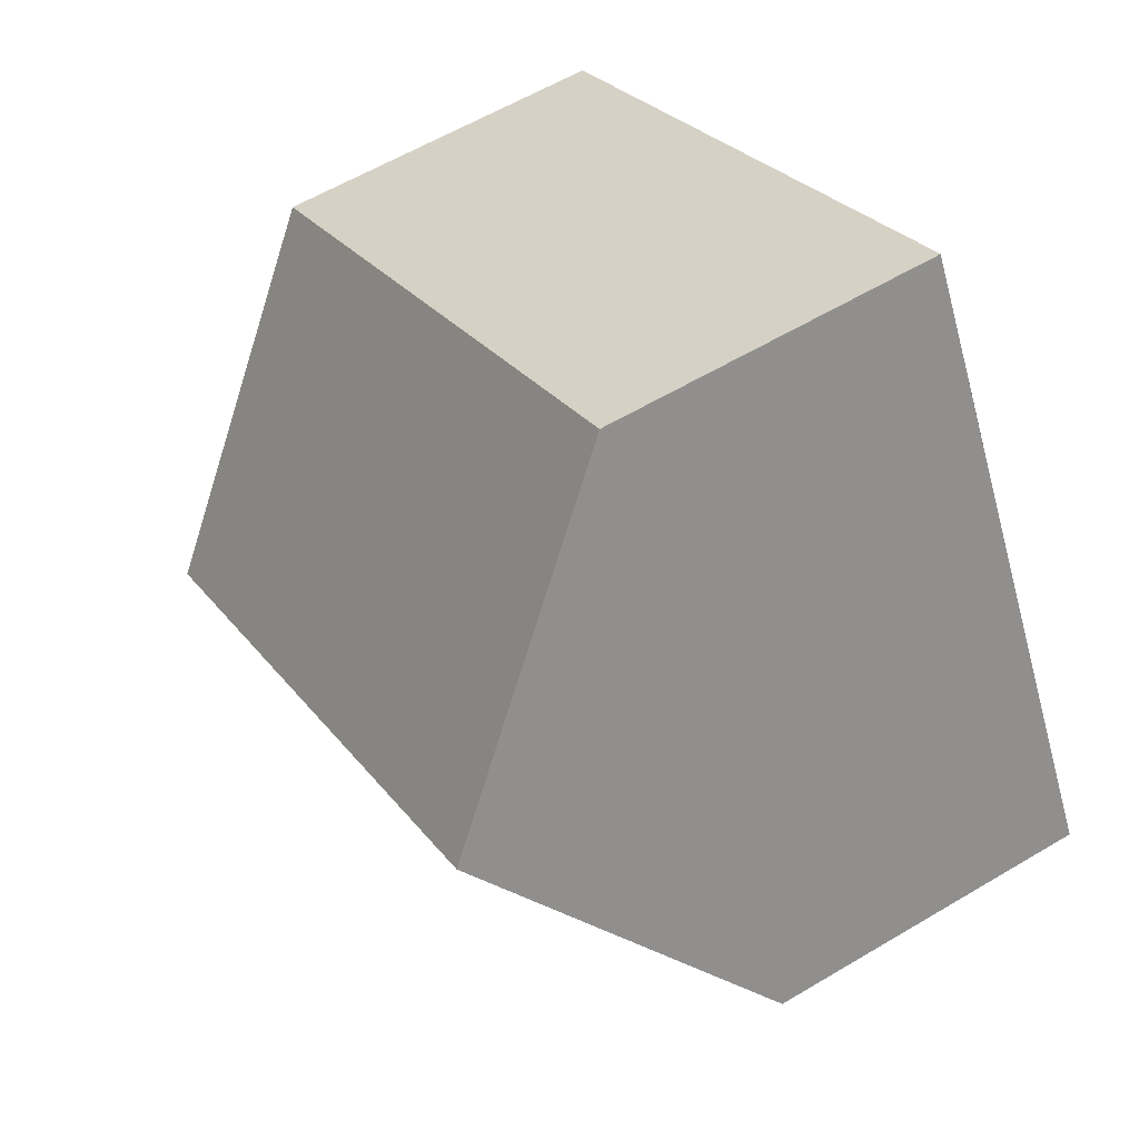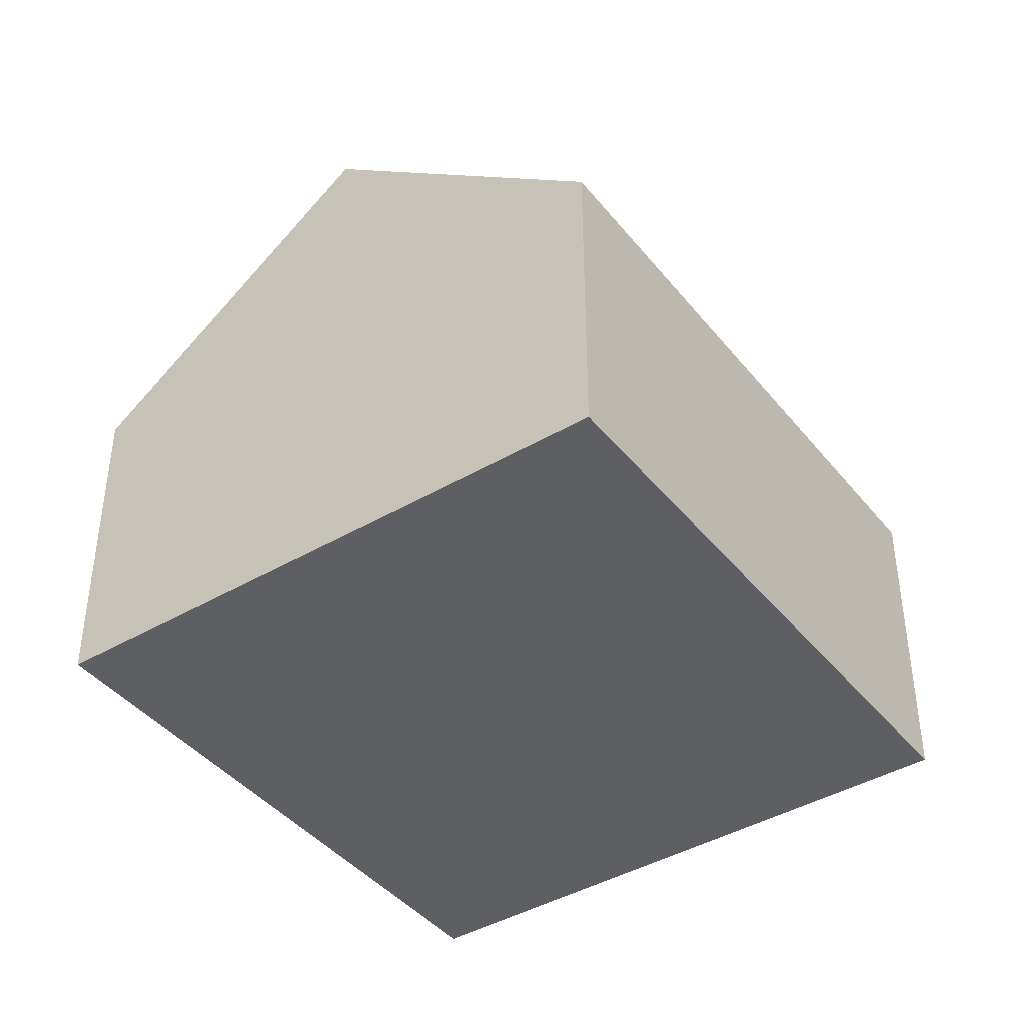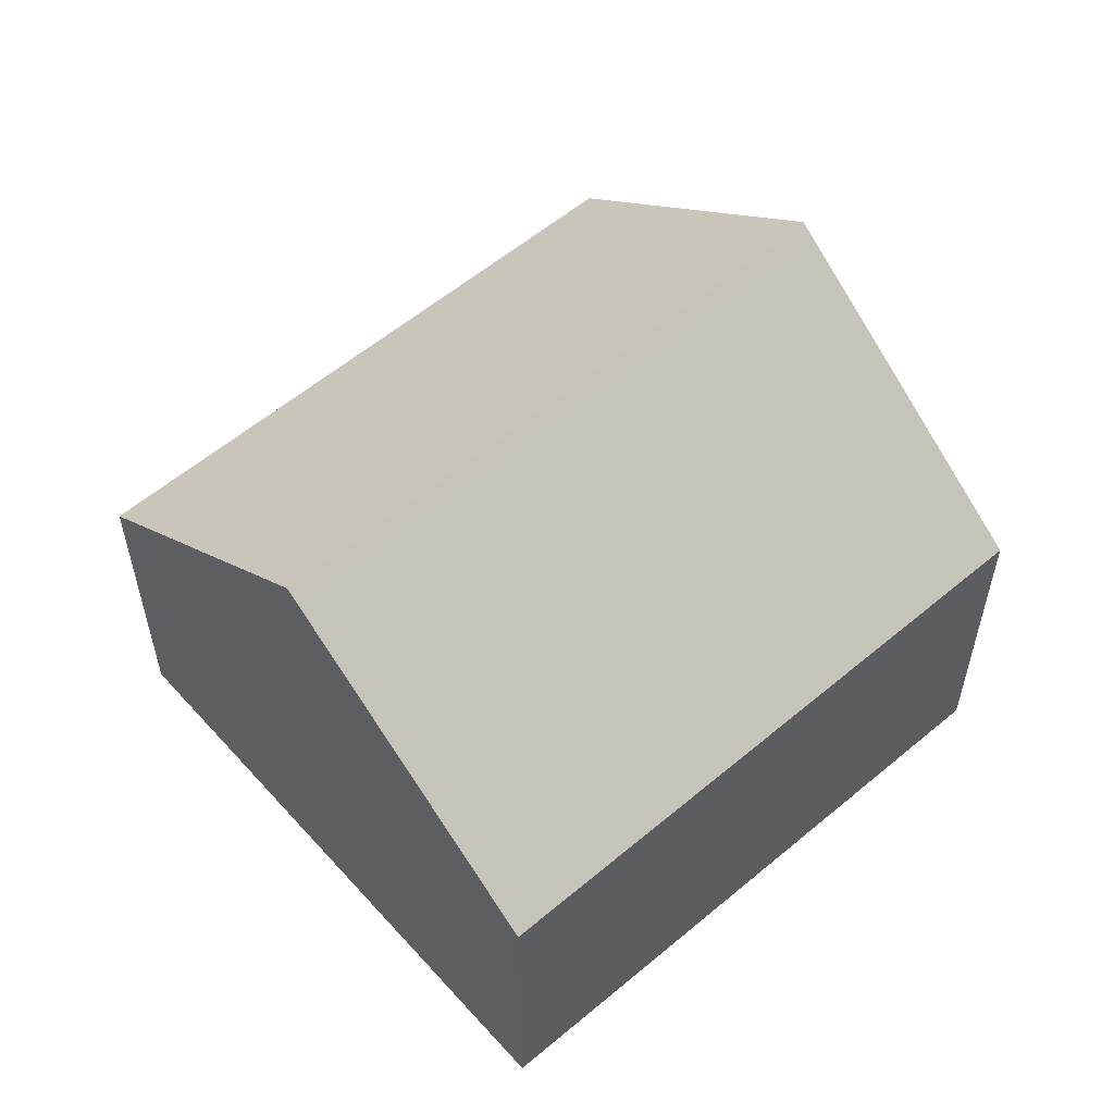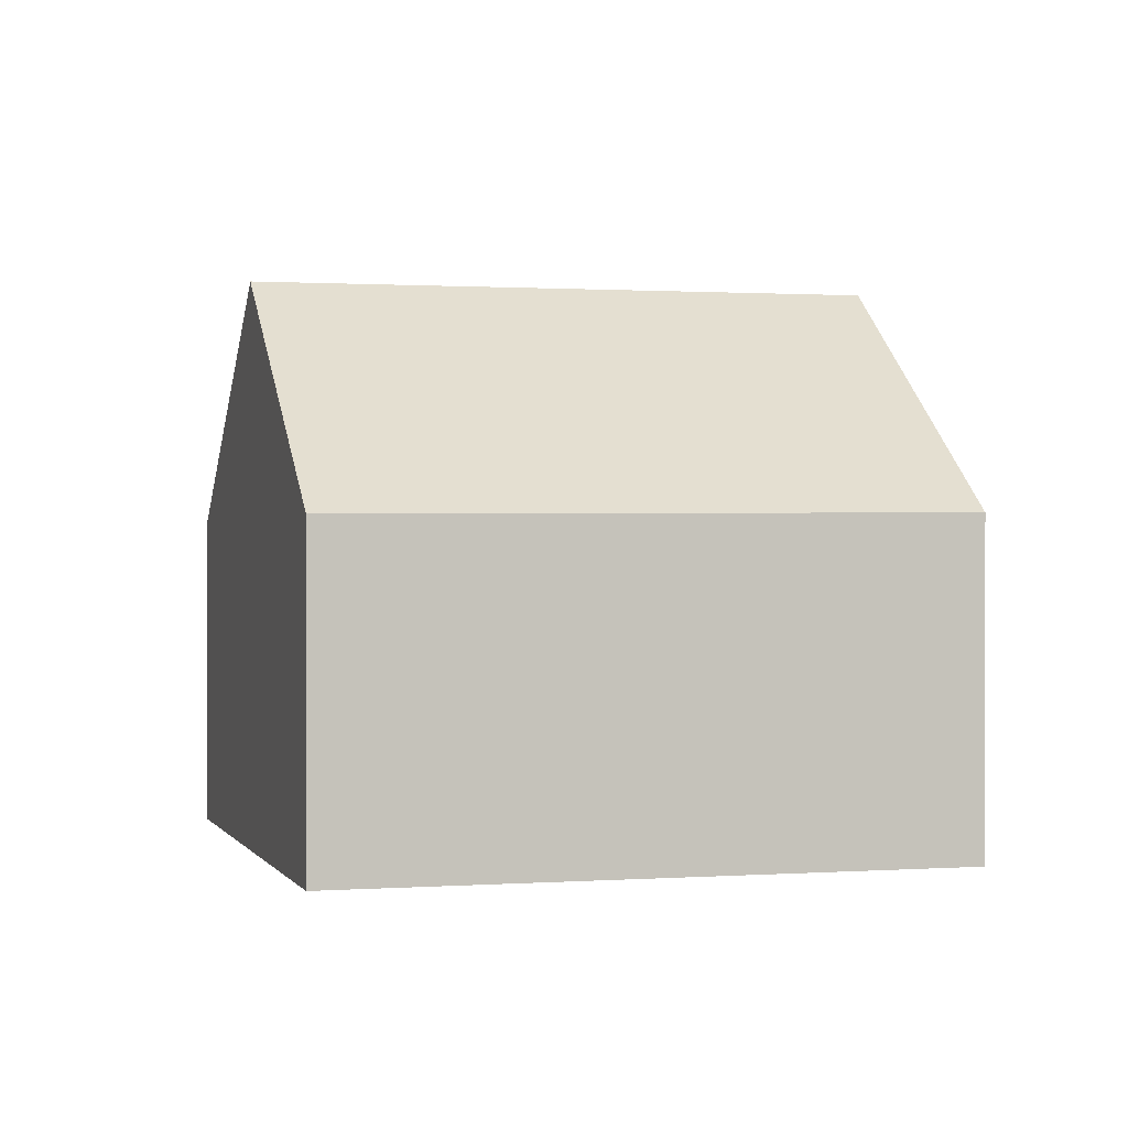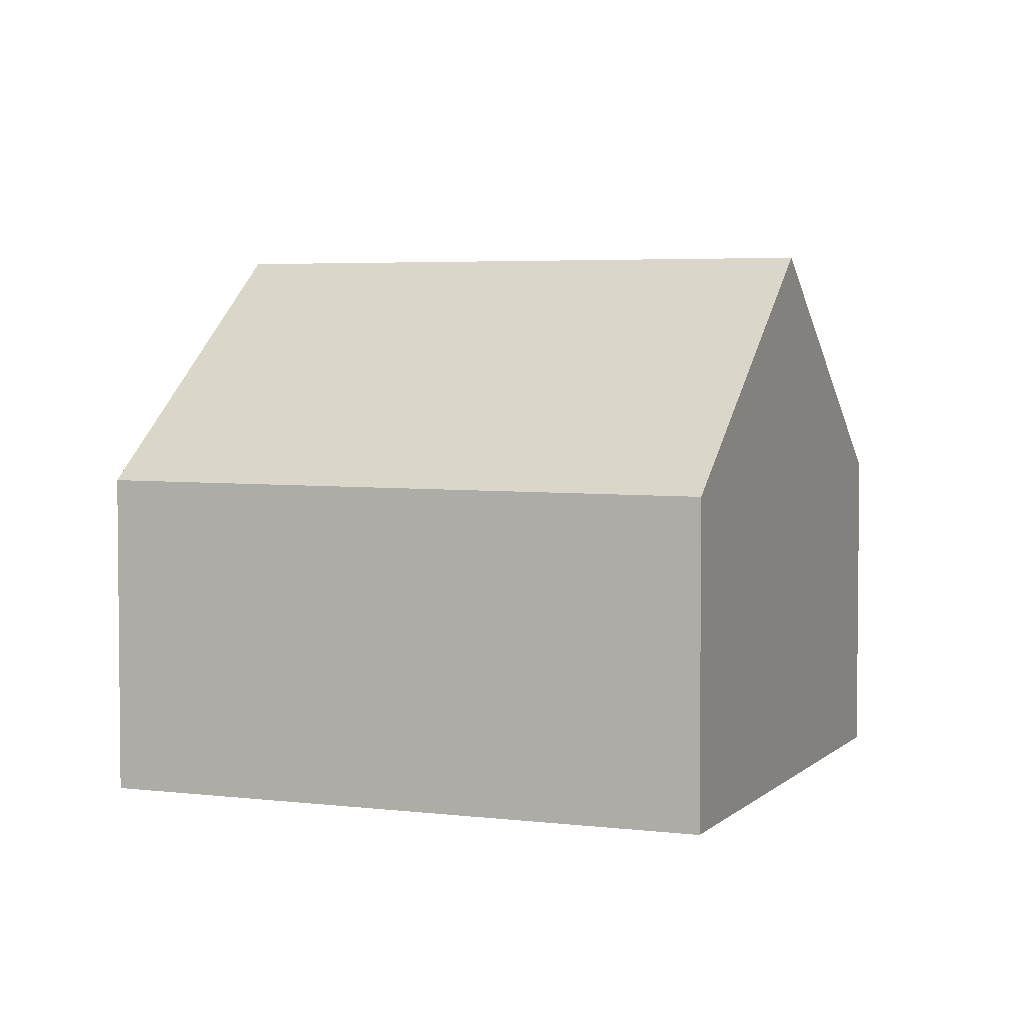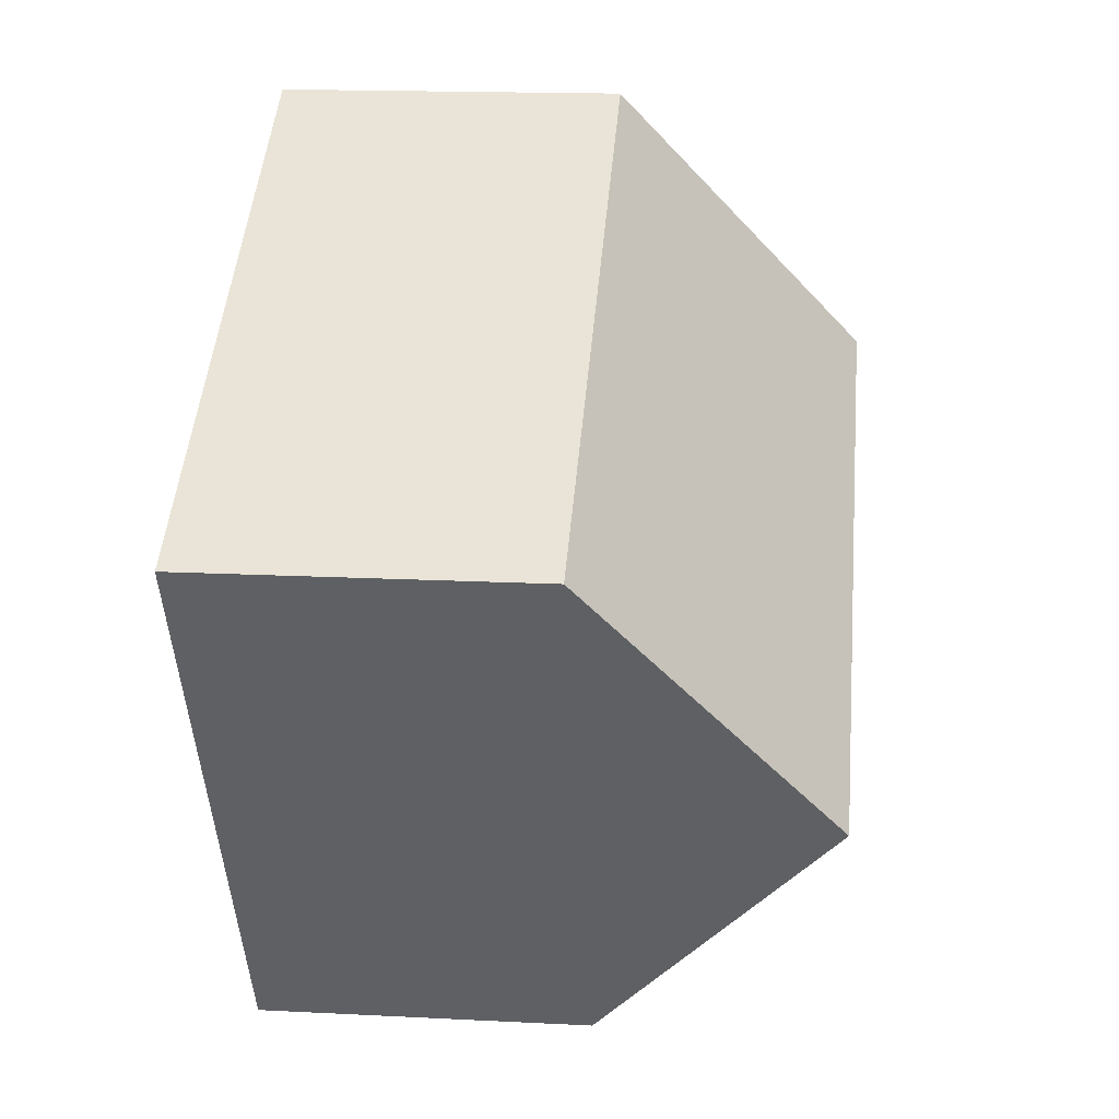
<metadata>
{"format":"obj","ext":"obj","renderer":"f3d","projection":"perspective","resolution":1024,"background":"white","views":[{"elev":59.4,"azim":58.5,"up":"+Y"},{"elev":-42.0,"azim":-24.5,"up":"+Z"},{"elev":57.4,"azim":169.0,"up":"+Z"},{"elev":0.3,"azim":-165.5,"up":"+Z"},{"elev":3.7,"azim":52.5,"up":"+Z"},{"elev":16.4,"azim":-84.0,"up":"+Y"}]}
</metadata>
<code>
v -2302 -114.5 4.248
v -2295 -110.4 4.204
v -2291 -117.3 4.141
v -2298 -121.4 4.184
v -2300 -117.9 7.232
v -2293 -113.8 7.189
v -2301 -116.1 5.666
v -2294 -112 5.638
v -2293 -113.8 7.189
v -2300 -117.9 7.232
v -2292 -115.6 5.647
v -2299 -119.7 5.675
v -2298 -121.4 4.198
v -2291 -117.3 4.155
v -2302 -114.5 4.276
v -2295 -110.4 4.232
v -2293 -113.8 7.189
v -2294 -112 5.638
v -2293 -113.8 7.189
v -2295 -110.4 4.232
v -2292 -115.6 5.647
v -2291 -117.3 4.155
v -2291 -117.3 4.141
v -2295 -110.4 4.204
v -2295 -115 7.201
v -2296 -113.2 5.646
v -2295 -115 7.201
v -2297 -111.5 4.244
v -2294 -116.7 5.655
v -2293 -118.4 4.167
v -2293 -118.4 4.153
v -2297 -111.5 4.216
v -2300 -117.9 7.232
v -2301 -116.1 5.666
v -2300 -117.9 7.232
v -2302 -114.5 4.276
v -2299 -119.7 5.675
v -2298 -121.4 4.198
v -2298 -121.4 4.184
v -2302 -114.5 4.248
v -2302 -114.5 4.248
v -2302 -114.5 4.248
v -2302 -114.5 -8.882e-16
v -2302 -114.5 8.882e-16
v -2295 -110.4 4.232
v -2295 -110.4 4.204
v -2295 -110.4 0
v -2295 -110.4 0
v -2291 -117.3 4.141
v -2291 -117.3 4.141
v -2291 -117.3 -8.882e-16
v -2291 -117.3 0
v -2298 -121.4 4.198
v -2298 -121.4 4.184
v -2298 -121.4 0
v -2298 -121.4 0
v -2301 -116.1 5.666
v -2300 -117.9 7.232
v -2300 -117.9 -8.882e-16
v -2301 -116.1 0
v -2302 -114.5 4.276
v -2301 -116.1 5.666
v -2301 -116.1 0
v -2302 -114.5 8.882e-16
v -2293 -113.8 7.189
v -2294 -112 5.638
v -2294 -112 0
v -2293 -113.8 0
v -2292 -115.6 5.647
v -2293 -113.8 7.189
v -2293 -113.8 0
v -2292 -115.6 -8.882e-16
v -2291 -117.3 4.155
v -2292 -115.6 5.647
v -2292 -115.6 -8.882e-16
v -2291 -117.3 0
v -2300 -117.9 7.232
v -2299 -119.7 5.675
v -2299 -119.7 8.882e-16
v -2300 -117.9 -8.882e-16
v -2299 -119.7 5.675
v -2298 -121.4 4.198
v -2298 -121.4 0
v -2299 -119.7 8.882e-16
v -2291 -117.3 4.141
v -2291 -117.3 4.155
v -2291 -117.3 0
v -2291 -117.3 -8.882e-16
v -2302 -114.5 4.248
v -2302 -114.5 4.276
v -2302 -114.5 8.882e-16
v -2302 -114.5 -8.882e-16
v -2294 -112 5.638
v -2295 -110.4 4.232
v -2295 -110.4 0
v -2294 -112 0
v -2293 -118.4 4.153
v -2291 -117.3 4.141
v -2291 -117.3 0
v -2293 -118.4 0
v -2295 -110.4 4.204
v -2295 -110.4 4.204
v -2295 -110.4 0
v -2295 -110.4 0
v -2298 -121.4 4.184
v -2293 -118.4 4.153
v -2293 -118.4 0
v -2298 -121.4 8.882e-16
v -2295 -110.4 4.204
v -2297 -111.5 4.216
v -2297 -111.5 0
v -2295 -110.4 0
v -2298 -121.4 4.184
v -2298 -121.4 4.184
v -2298 -121.4 8.882e-16
v -2298 -121.4 0
v -2297 -111.5 4.216
v -2302 -114.5 4.248
v -2302 -114.5 8.882e-16
v -2297 -111.5 0
v -2302 -114.5 0
v -2295 -110.4 0
v -2291 -117.3 0
v -2298 -121.4 0
f 35 5 7 34
f 34 7 15 36
f 37 12 10 33
f 39 4 13 38
f 38 13 12 37
f 36 15 1 40
f 18 8 6 19
f 20 16 8 18
f 17 9 11 21
f 22 14 3 23
f 21 11 14 22
f 24 2 16 20
f 26 18 19 27
f 28 20 18 26
f 25 17 21 29
f 30 22 23 31
f 29 21 22 30
f 32 24 20 28
f 34 26 27 35
f 36 28 26 34
f 33 25 29 37
f 38 30 31 39
f 37 29 30 38
f 40 32 28 36
f 42 43 44 41
f 46 47 48 45
f 50 51 52 49
f 54 55 56 53
f 58 59 60 57
f 62 63 64 61
f 66 67 68 65
f 70 71 72 69
f 74 75 76 73
f 78 79 80 77
f 82 83 84 81
f 86 87 88 85
f 90 91 92 89
f 94 95 96 93
f 98 99 100 97
f 102 103 104 101
f 106 107 108 105
f 110 111 112 109
f 114 115 116 113
f 118 119 120 117
f 122 123 124 121

</code>
